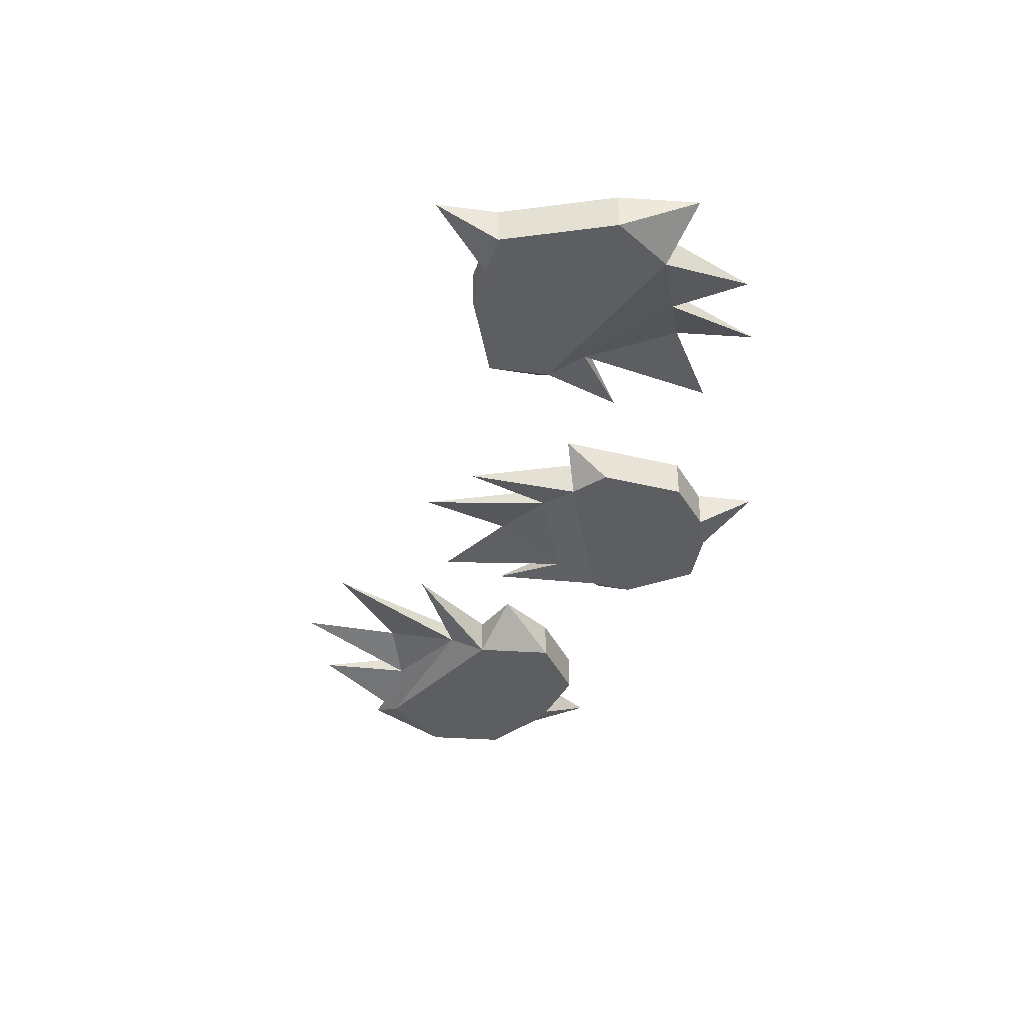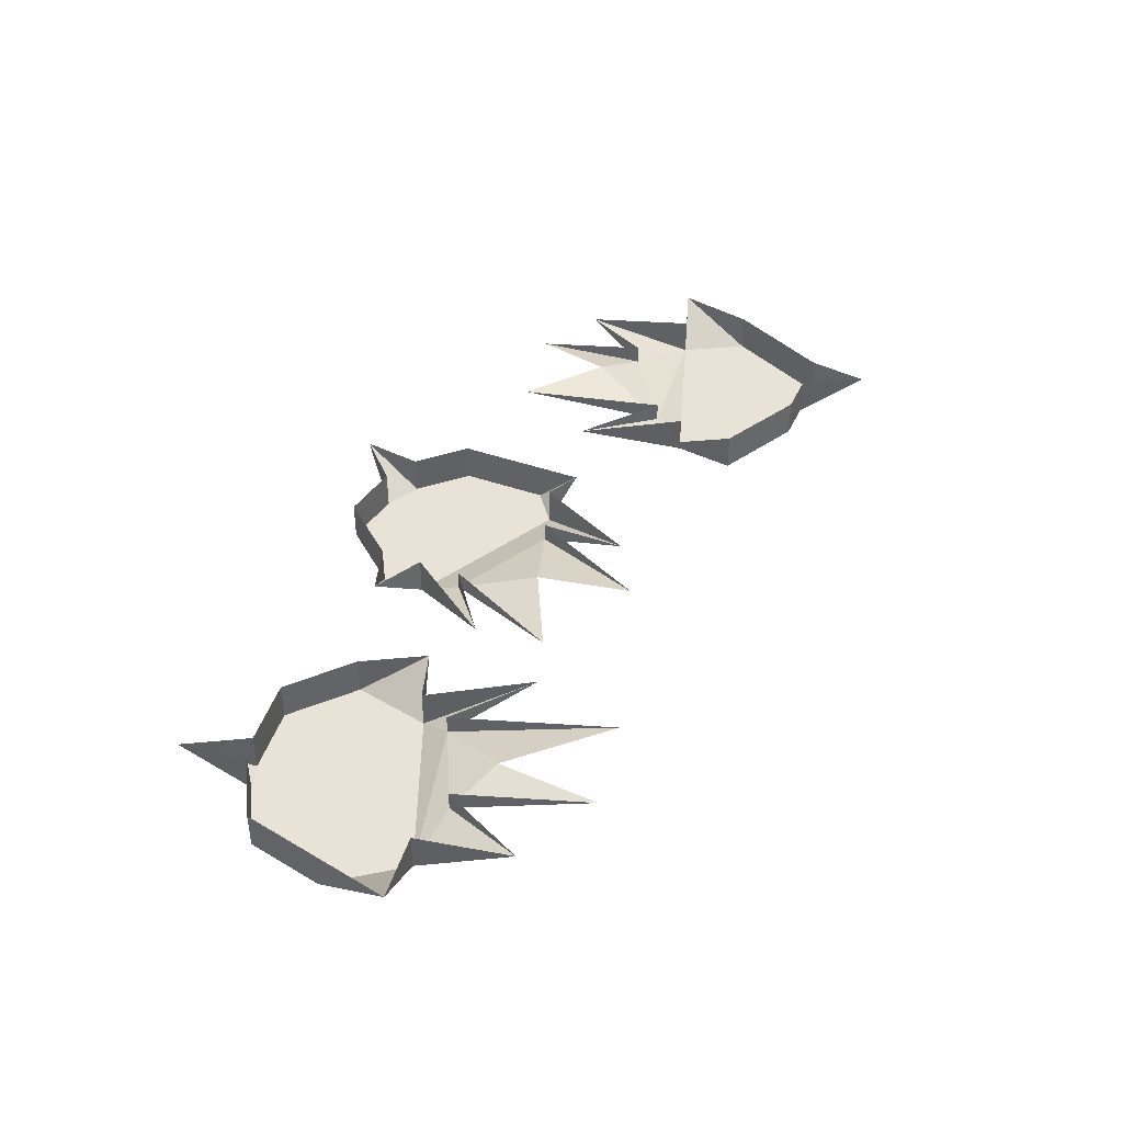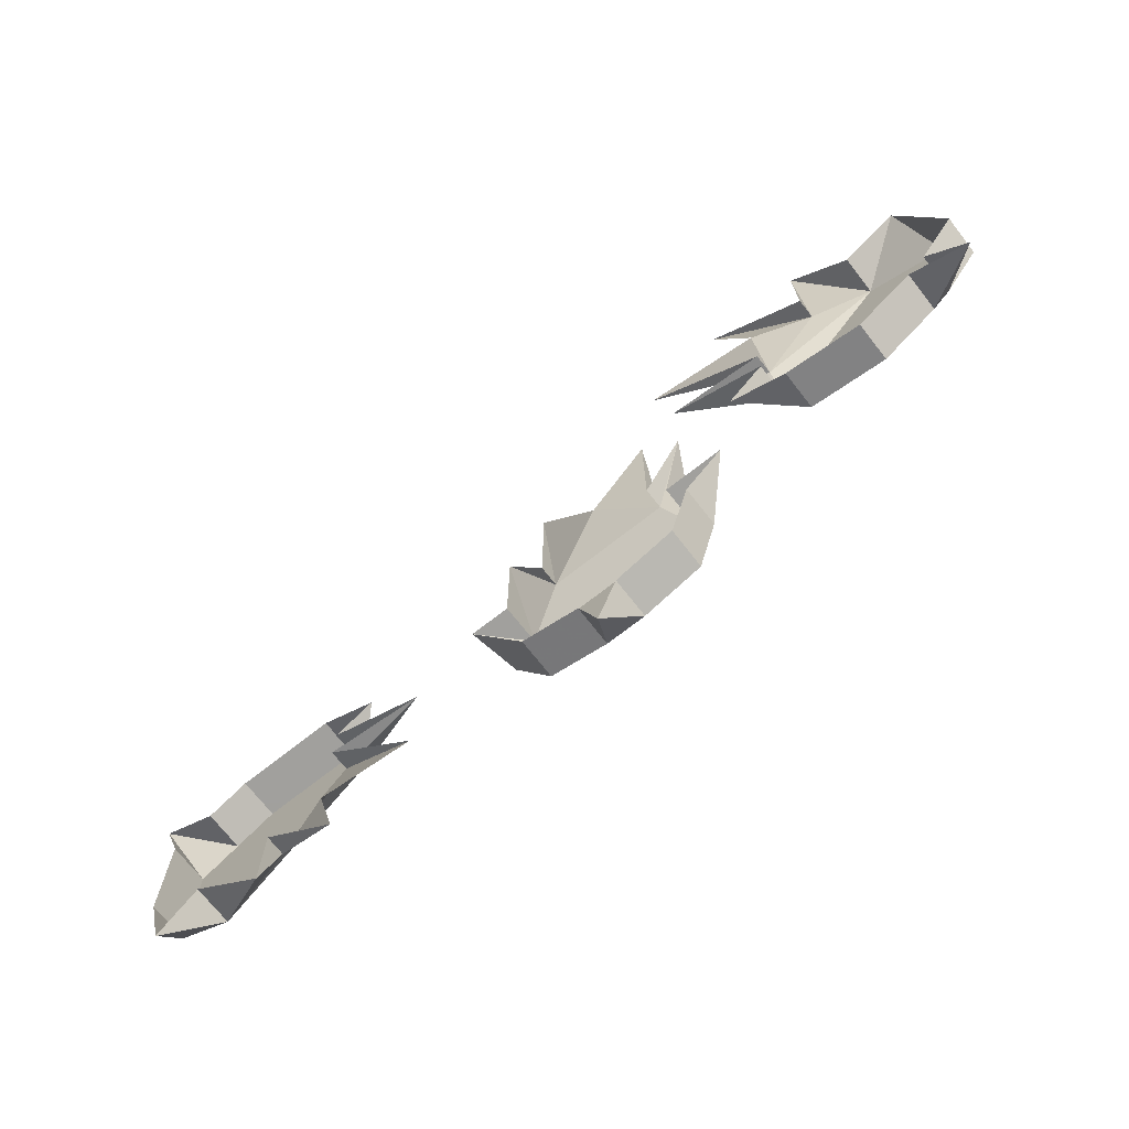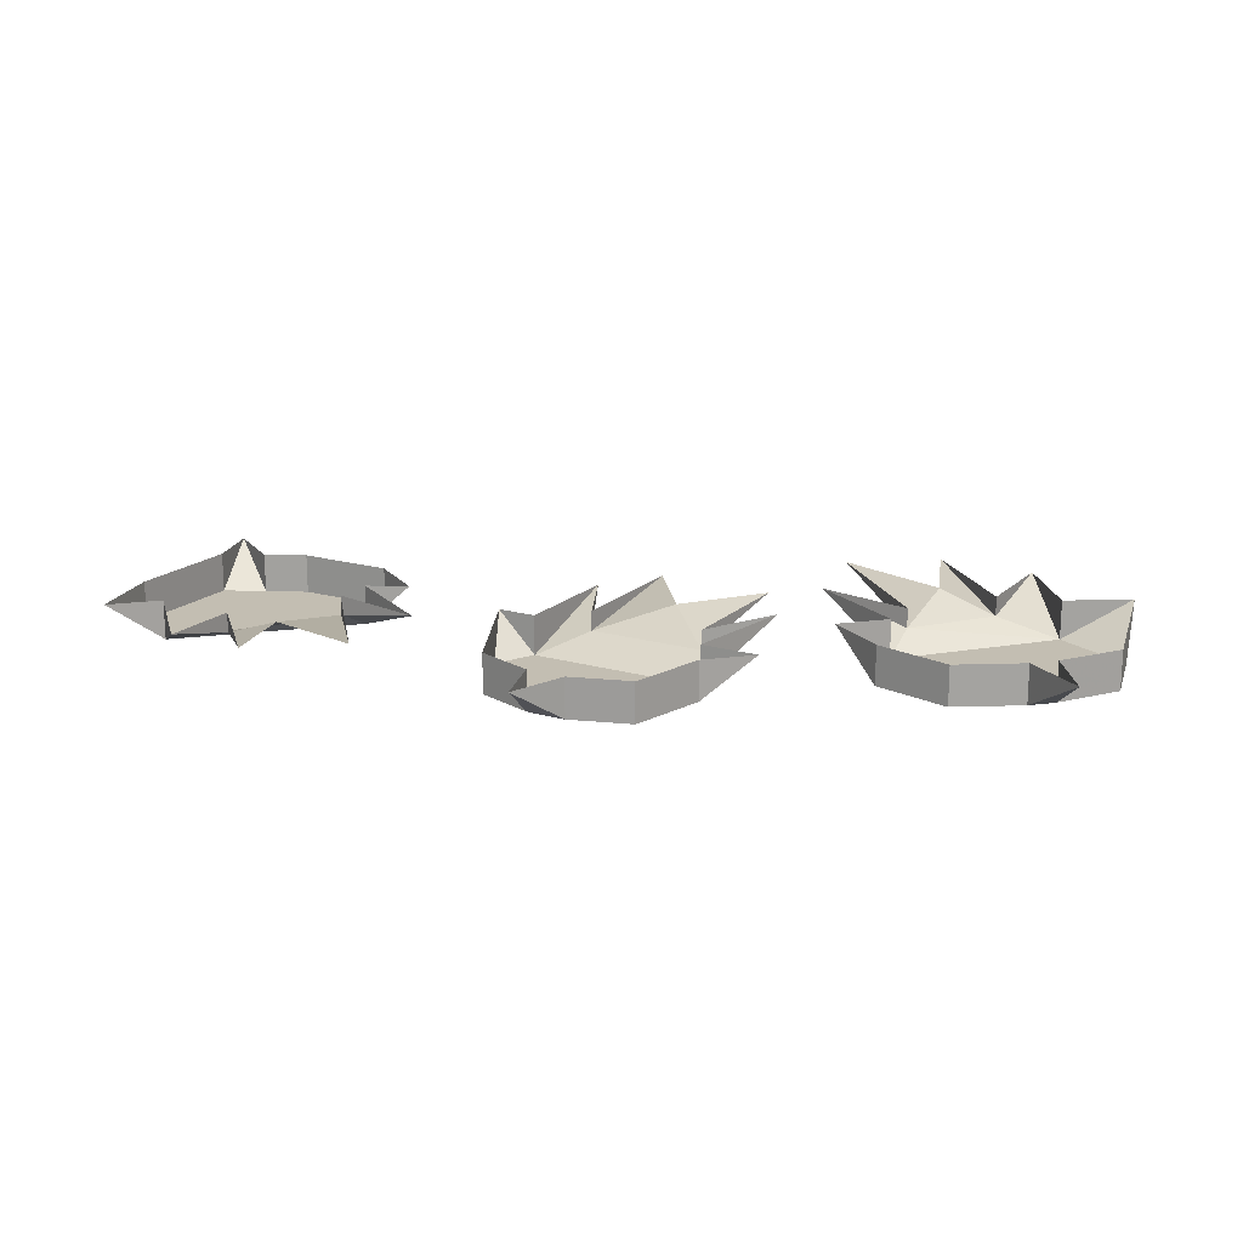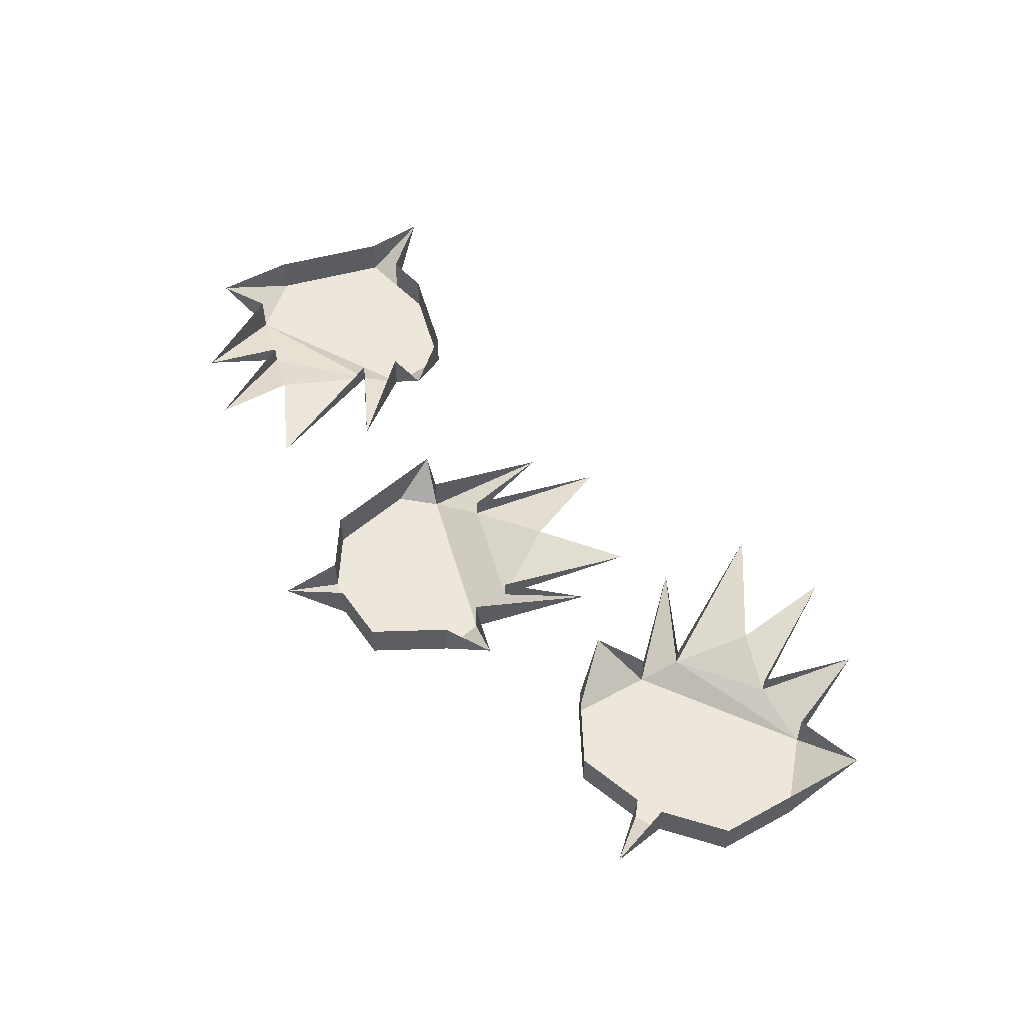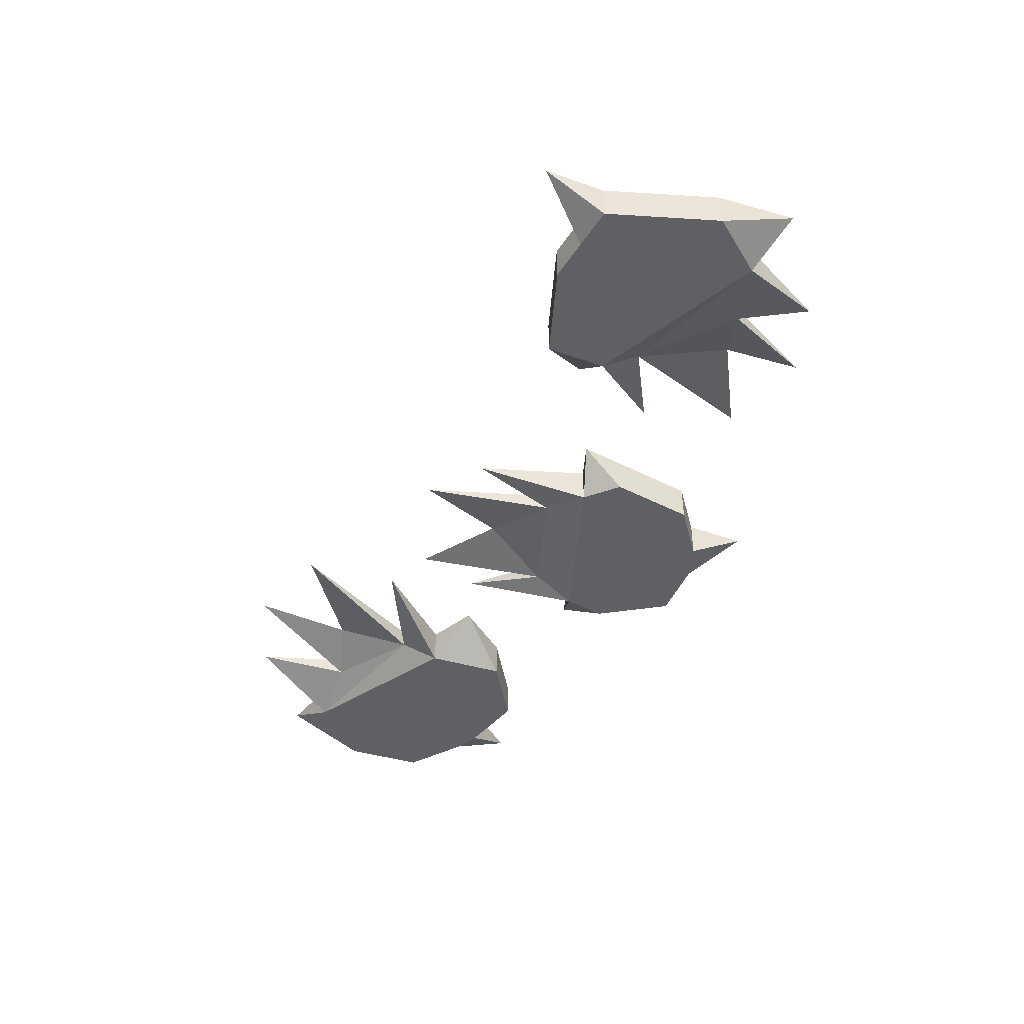
<metadata>
{"format":"obj","ext":"obj","renderer":"f3d","projection":"perspective","resolution":1024,"background":"white","views":[{"elev":-38.7,"azim":99.3,"up":"+Y"},{"elev":41.5,"azim":-40.4,"up":"+Y"},{"elev":-71.7,"azim":-141.9,"up":"+Z"},{"elev":17.4,"azim":-149.9,"up":"+Y"},{"elev":54.1,"azim":-106.0,"up":"+Y"},{"elev":-45.0,"azim":85.8,"up":"+Y"}]}
</metadata>
<code>
v -0.01562 -0.01562 -0.0625
v 0 -0.01562 -0.0625
v 0.02344 -0.01562 -0.05469
v -0.03906 -0.01562 -0.05469
v -0.01562 0 -0.0625
v -0.007812 0 -0.08594
v 0 0 -0.0625
v 0.02344 0 -0.05469
v 0.03906 0 -0.02344
v 0.03906 -0.01562 -0.02344
v -0.04688 -0.01562 -0.02344
v -0.04688 0 -0.02344
v -0.03906 0 -0.05469
v 0.03125 -0.01562 -0.007812
v -0.03906 -0.01562 -0.007812
v -0.0625 0 -0.007812
v -0.007812 0 0.03125
v -0.03125 -0.007812 0.007812
v 0.01562 -0.007812 0.007812
v 0.01562 0 0.0625
v 0.01562 0 0.007812
v 0.03125 0 0.03906
v 0.03125 0 -0.007812
v 0.04688 0 -0.007812
v -0.04688 0 0.03906
v -0.03906 0 -0.007812
v -0.03125 0 0.007812
v -0.03125 0 0.0625
v 0.1875 -0.01562 0
v 0.1719 -0.01562 0.007812
v 0.1562 -0.01562 0.01562
v 0.1875 -0.01562 -0.007812
v 0.1875 0 0
v 0.1953 0 0.02344
v 0.1719 0 0.007812
v 0.1562 0 0.01562
v 0.1172 0 0.01562
v 0.1172 -0.01562 0.01562
v 0.1875 -0.01562 -0.04688
v 0.1875 0 -0.04688
v 0.1875 0 -0.007812
v 0.1094 -0.01562 -0.007812
v 0.1641 -0.01562 -0.0625
v 0.1797 0 -0.07812
v 0.1094 0 -0.0625
v 0.1328 -0.007812 -0.0625
v 0.1094 -0.007812 -0.02344
v 0.07031 0 -0.07031
v 0.1094 0 -0.02344
v 0.07031 0 -0.03125
v 0.1094 0 -0.007812
v 0.09375 0 0
v 0.1328 0 -0.09375
v 0.1641 0 -0.0625
v 0.1328 0 -0.0625
v 0.1016 0 -0.09375
v -0.1562 -0.01562 0.03906
v -0.1484 -0.01562 0.03125
v -0.125 -0.01562 0.01562
v -0.1719 -0.01562 0.0625
v -0.1562 0 0.03906
v -0.1719 0 0.01562
v -0.1484 0 0.03125
v -0.125 0 0.01562
v -0.09375 0 0.02344
v -0.09375 -0.01562 0.02344
v -0.1641 -0.01562 0.09375
v -0.1641 0 0.09375
v -0.1719 0 0.0625
v -0.08594 -0.01562 0.05469
v -0.1328 -0.01562 0.1094
v -0.1562 0 0.125
v -0.08594 0 0.1016
v -0.1094 -0.007812 0.1016
v -0.08594 -0.007812 0.07031
v -0.03906 0 0.1172
v -0.08594 0 0.07031
v -0.04688 0 0.07812
v -0.08594 0 0.05469
v -0.07031 0 0.03906
v -0.1094 0 0.1406
v -0.1328 0 0.1094
v -0.1094 0 0.1016
v -0.07031 0 0.1406
v -0.01562 -0.01562 -0.0625
v -0.01562 -0.01562 -0.0625
v -0.01562 -0.01562 -0.0625
v -0.01562 -0.01562 -0.0625
f 1 2 3
f 1 3 4
f 1 4 5
f 1 5 6
f 1 6 2
f 2 6 7
f 2 7 3
f 3 7 8
f 3 8 9
f 3 9 10
f 3 10 11
f 3 11 4
f 4 11 12
f 4 12 13
f 4 13 5
f 10 14 15
f 10 15 11
f 11 15 16
f 11 16 12
f 11 12 12
f 17 18 19
f 17 19 20
f 20 19 21
f 21 19 22
f 22 19 14
f 22 14 23
f 23 14 24
f 24 14 10
f 24 10 9
f 9 10 9
f 15 14 19
f 15 19 18
f 15 18 25
f 15 25 26
f 15 26 16
f 18 27 25
f 27 18 28
f 28 18 17
f 29 30 31
f 29 31 32
f 29 32 33
f 29 33 34
f 29 34 30
f 30 34 35
f 30 35 31
f 31 35 36
f 31 36 37
f 31 37 38
f 31 38 39
f 31 39 32
f 32 39 40
f 32 40 41
f 32 41 33
f 38 42 43
f 38 43 39
f 39 43 44
f 39 44 40
f 39 40 40
f 45 46 47
f 45 47 48
f 48 47 49
f 49 47 50
f 50 47 42
f 50 42 51
f 51 42 52
f 52 42 38
f 52 38 37
f 37 38 37
f 43 42 47
f 43 47 46
f 43 46 53
f 43 53 54
f 43 54 44
f 46 55 53
f 55 46 56
f 56 46 45
f 57 58 59
f 57 59 60
f 57 60 61
f 57 61 62
f 57 62 58
f 58 62 63
f 58 63 59
f 59 63 64
f 59 64 65
f 59 65 66
f 59 66 67
f 59 67 60
f 60 67 68
f 60 68 69
f 60 69 61
f 66 70 71
f 66 71 67
f 67 71 72
f 67 72 68
f 67 68 68
f 73 74 75
f 73 75 76
f 76 75 77
f 77 75 78
f 78 75 70
f 78 70 79
f 79 70 80
f 80 70 66
f 80 66 65
f 65 66 65
f 71 70 75
f 71 75 74
f 71 74 81
f 71 81 82
f 71 82 72
f 74 83 81
f 83 74 84
f 84 74 73

</code>
